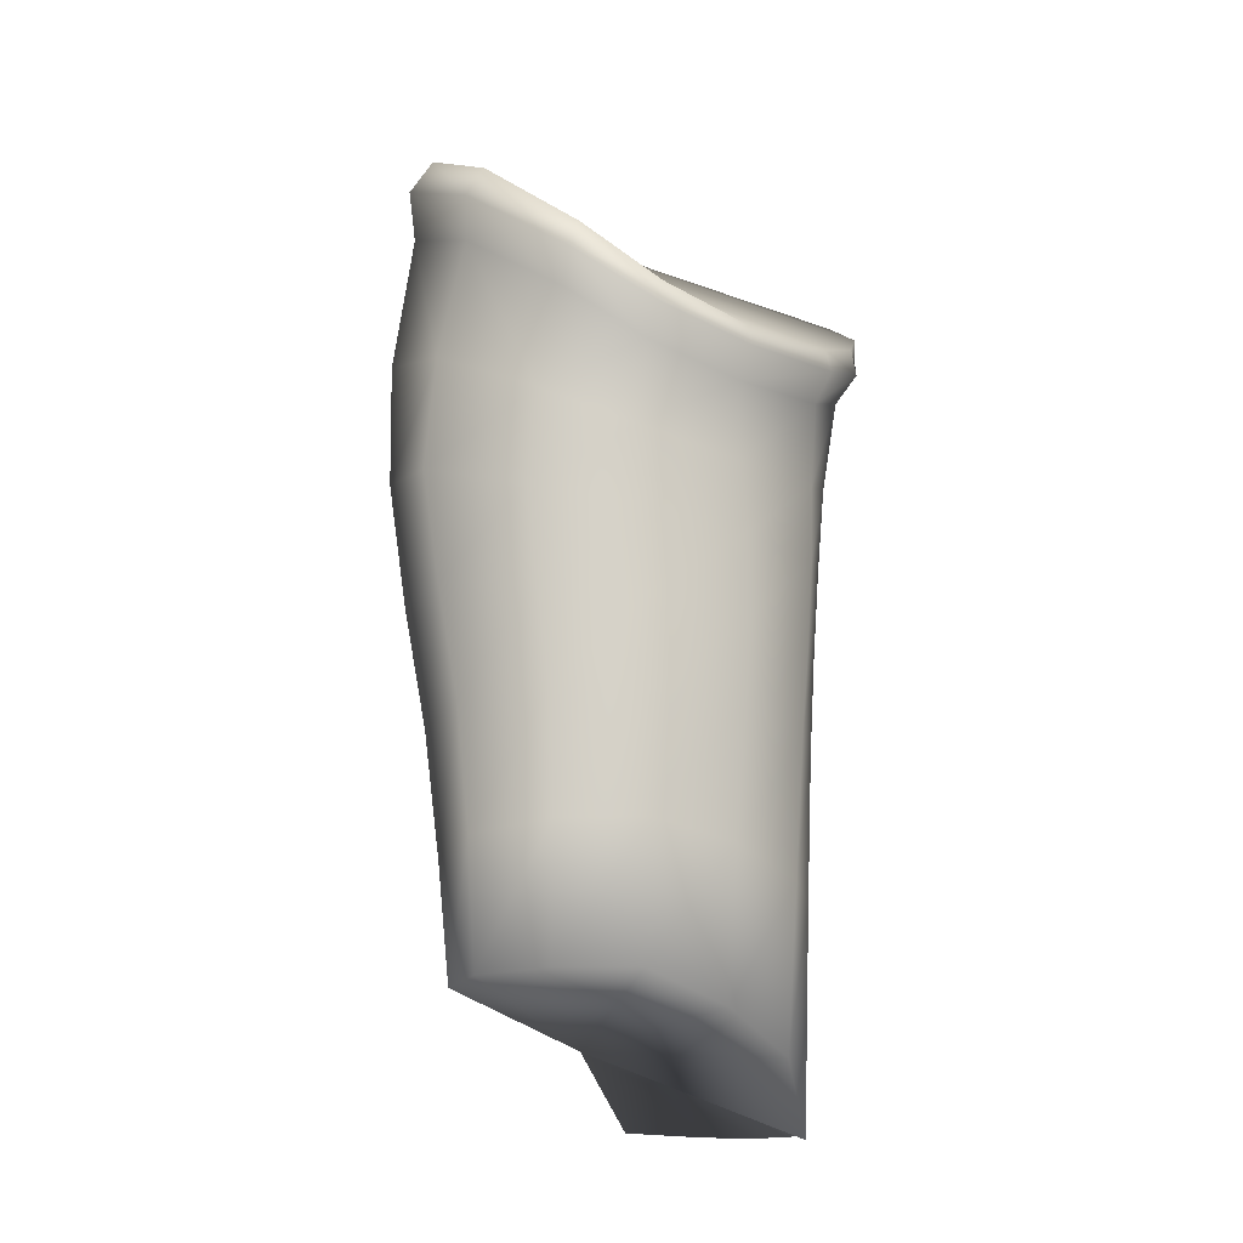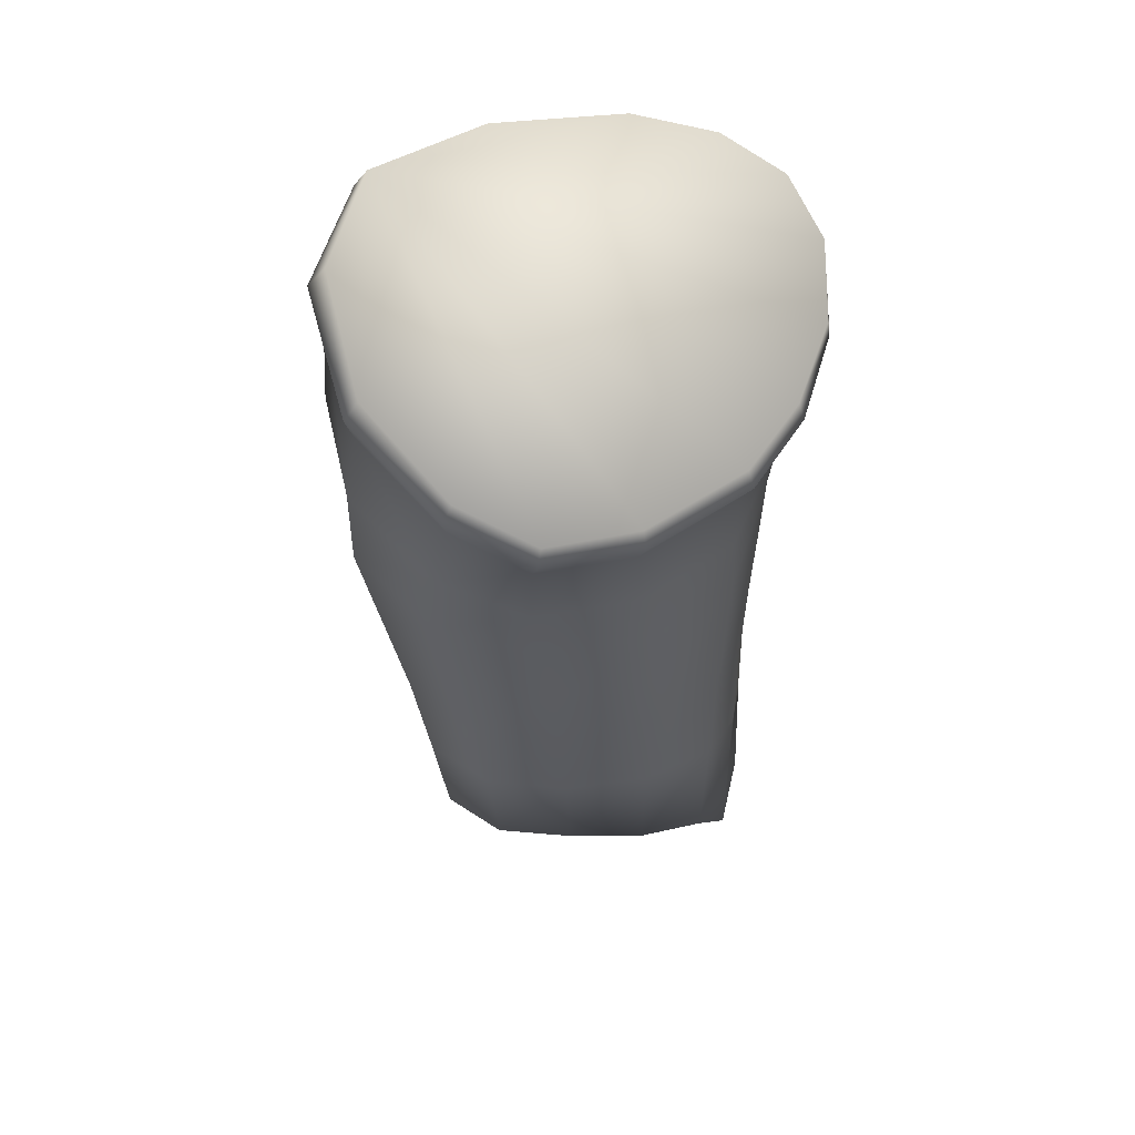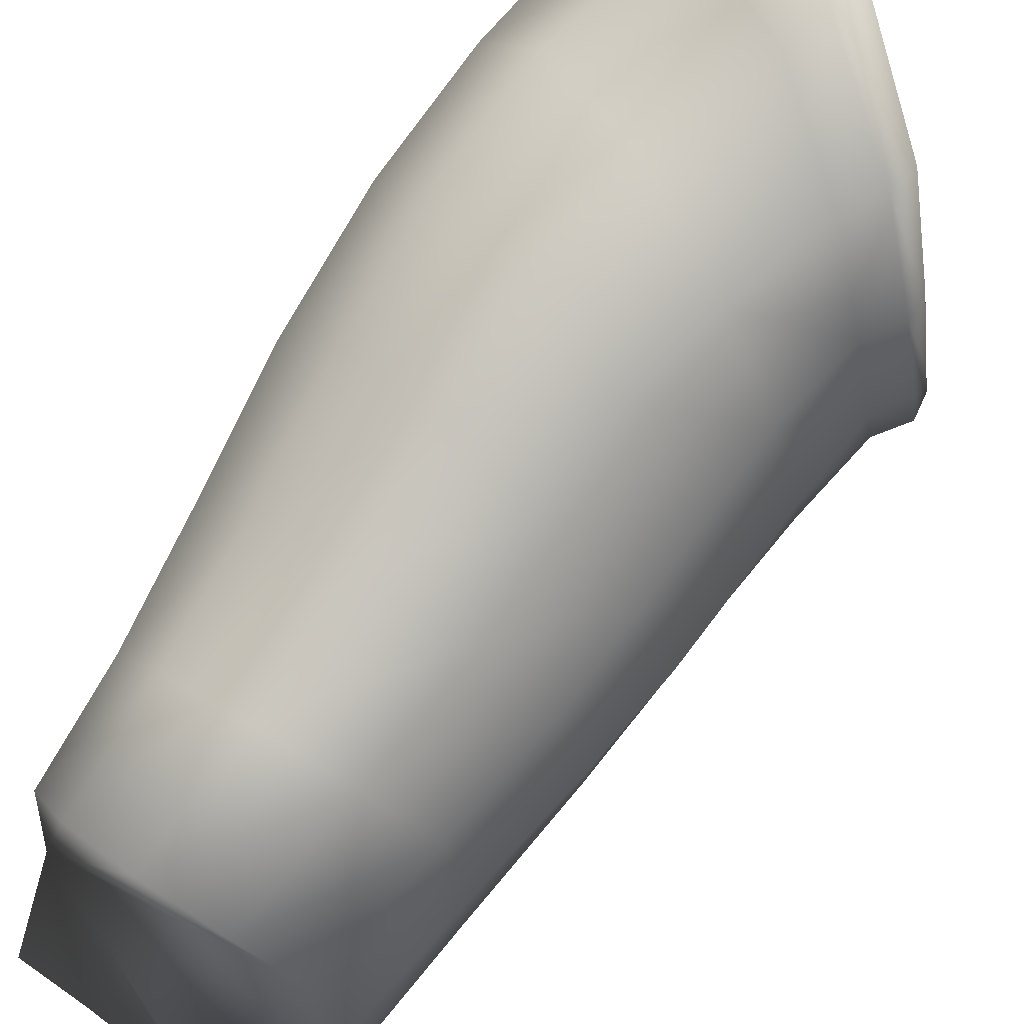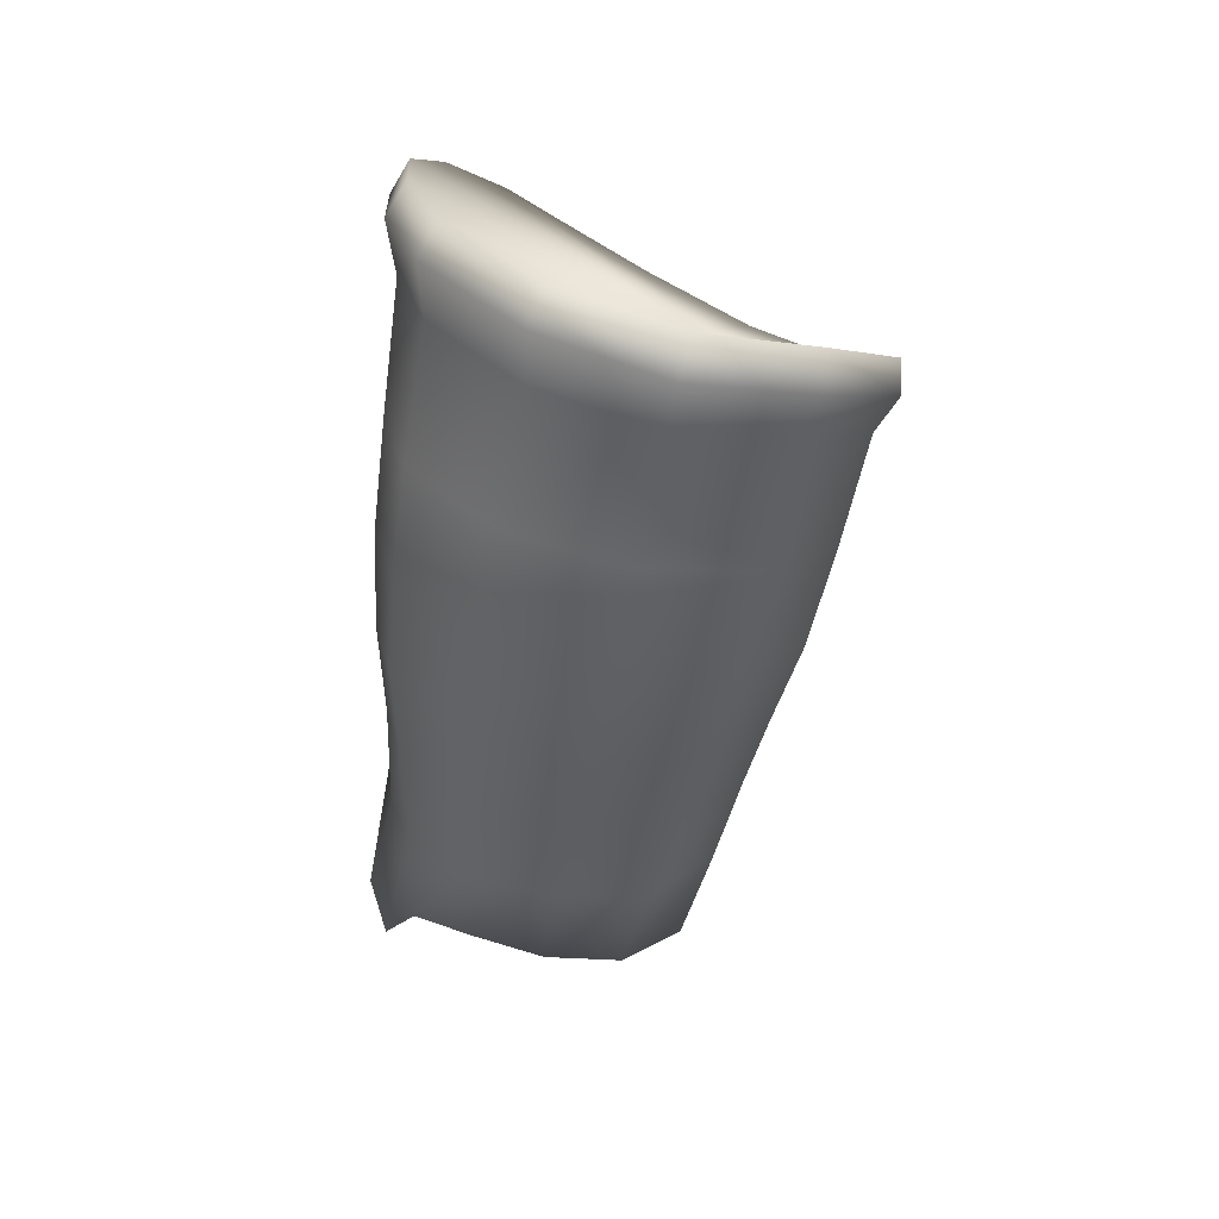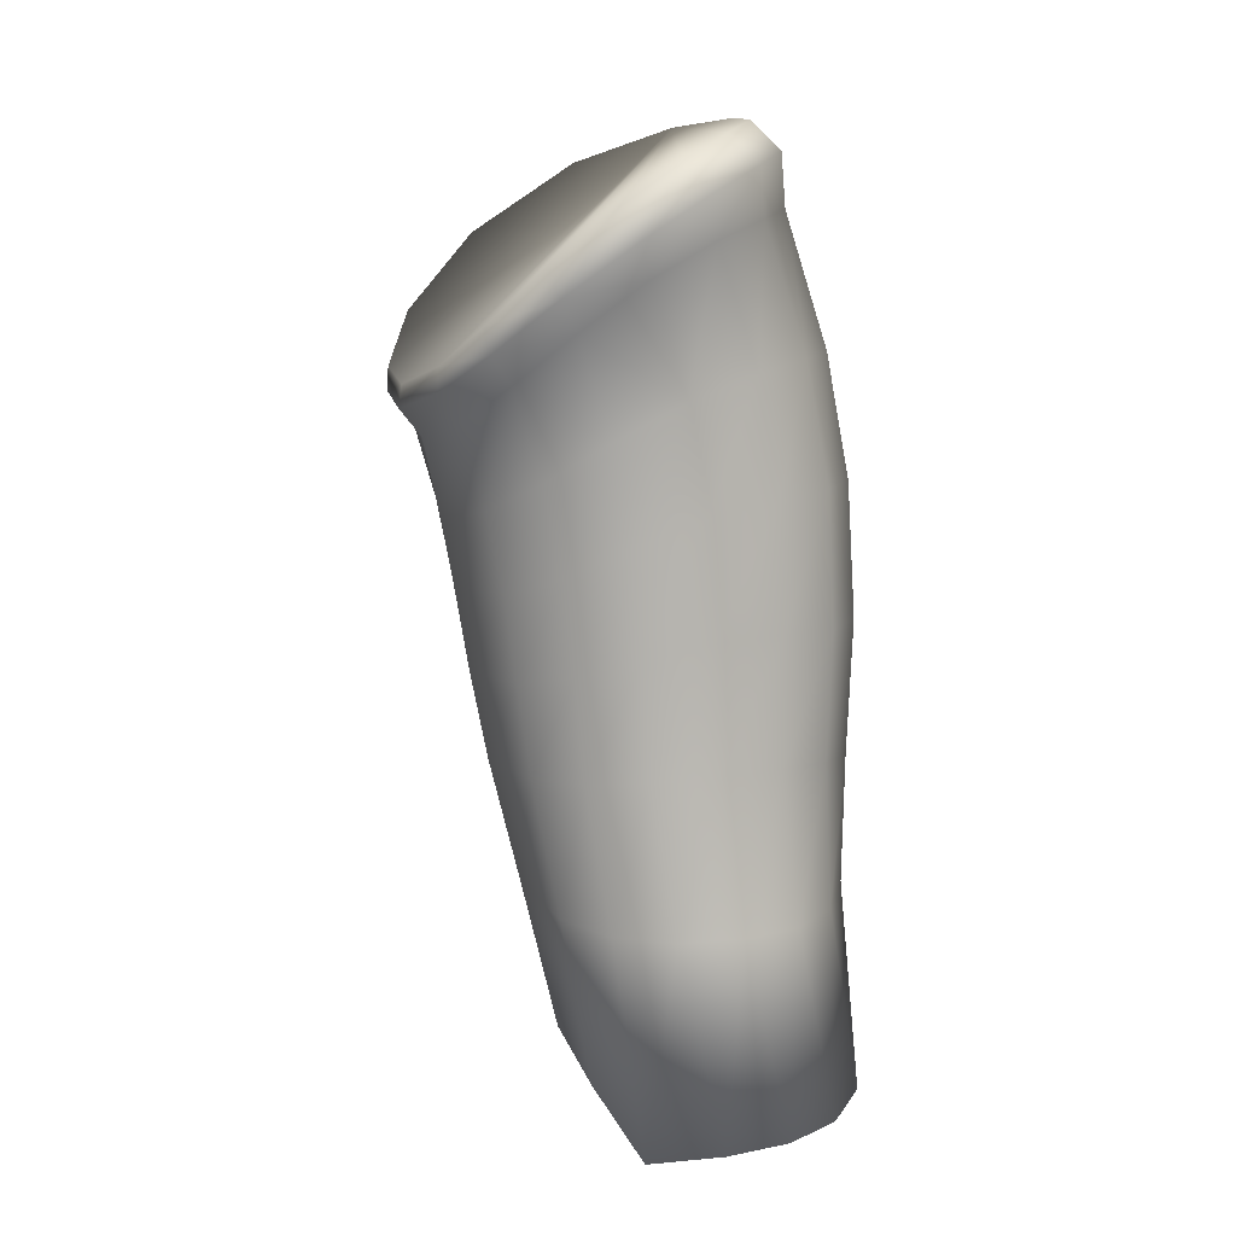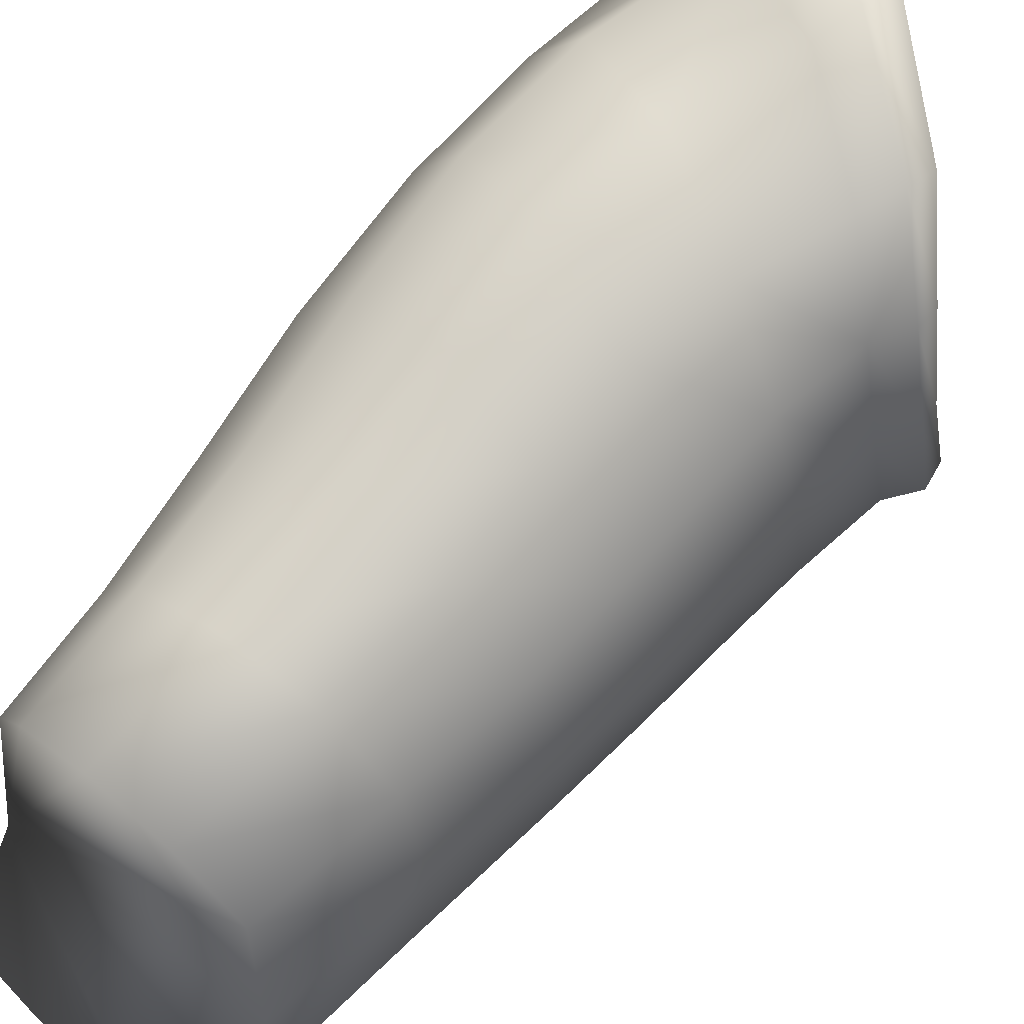
<metadata>
{"format":"obj","ext":"obj","renderer":"f3d","projection":"perspective","resolution":1024,"background":"white","views":[{"elev":-24.5,"azim":41.6,"up":"+Y"},{"elev":43.2,"azim":56.9,"up":"+Y"},{"elev":75.3,"azim":30.9,"up":"+Z"},{"elev":44.3,"azim":-62.4,"up":"+Y"},{"elev":9.6,"azim":155.6,"up":"+Y"},{"elev":63.0,"azim":37.2,"up":"+Z"}]}
</metadata>
<code>
o Soi_SimpleArmor.001_Plane.006
v -0.1595 0.5345 -0.1352
v -0.1905 0.569 -0.08876
v -0.1346 0.6228 0.03811
v -0.0605 0.6224 -0.03878
v -0.06172 0.6168 -0.0786
v -0.1861 0.6212 -0.09025
v -0.1469 0.6154 -0.1253
v -0.09461 0.6144 -0.1213
v -0.1093 0.528 -0.1356
v -0.07298 0.546 -0.0844
v -0.1411 0.5694 0.02633
v -0.1098 0.569 0.01574
v -0.1945 0.579 -0.05554
v -0.1316 0.771 0.07245
v -0.03828 0.7466 -0.02274
v -0.04168 0.7508 -0.06972
v -0.1907 0.7913 -0.08328
v -0.1395 0.7877 -0.118
v -0.07877 0.7725 -0.1122
v -0.1202 0.8167 0.07832
v -0.03622 0.7836 -0.06444
v -0.1818 0.8446 -0.07929
v -0.1307 0.8385 -0.1163
v -0.0711 0.8136 -0.1102
v -0.08258 0.7276 -0.1123
v -0.1715 0.731 0.04285
v -0.1413 0.7352 -0.1201
v -0.133 0.724 0.06064
v -0.04626 0.7145 -0.07139
v -0.1913 0.7336 -0.08875
v -0.08561 0.679 -0.1136
v -0.09234 0.6741 0.03735
v -0.1409 0.6807 -0.121
v -0.1319 0.6757 0.04912
v -0.05175 0.6748 -0.07263
v -0.1875 0.6762 -0.09023
v -0.1989 0.6757 -0.05081
v -0.1839 0.5361 -0.111
v -0.1349 0.5318 -0.142
v -0.1684 0.6242 0.02154
v -0.1896 0.6269 -0.01329
v -0.1952 0.6257 -0.05256
v -0.1698 0.6169 -0.1103
v -0.1205 0.6153 -0.129
v -0.1709 0.573 0.01121
v -0.08592 0.5704 -0.01181
v -0.07342 0.5596 -0.04782
v -0.08536 0.5191 -0.1103
v -0.1896 0.5789 -0.0193
v -0.08756 0.7551 0.05738
v -0.1714 0.7844 0.05462
v -0.05396 0.7475 0.02352
v -0.05687 0.7597 -0.09483
v -0.1964 0.7897 0.01414
v -0.2026 0.7909 -0.03657
v -0.1691 0.7903 -0.1052
v -0.1072 0.7829 -0.1195
v -0.07784 0.7936 0.06225
v -0.1637 0.8353 0.06367
v -0.04974 0.7968 -0.09132
v -0.1956 0.8439 -0.03071
v -0.1598 0.8433 -0.1025
v -0.1967 0.732 0.004396
v -0.04238 0.7125 -0.02849
v -0.06117 0.7198 -0.09522
v -0.09046 0.7155 0.04731
v -0.07415 0.6142 -0.1025
v -0.09908 0.6242 0.02712
v -0.07298 0.6261 -0.001
v -0.06238 0.6752 0.007601
v -0.1673 0.6785 -0.1094
v -0.1686 0.678 0.03143
v -0.112 0.6812 -0.122
v -0.05022 0.7787 0.03179
v -0.09932 0.8286 -0.1181
v -0.1905 0.8424 0.02195
v -0.03523 0.7759 -0.01524
v -0.1384 0.8983 -0.1051
v -0.1774 0.9016 0.0301
v -0.1468 0.8905 0.06894
v -0.03852 0.8346 -0.08781
v -0.1927 0.6775 -0.005382
v -0.2033 0.7336 -0.04383
v -0.04901 0.6752 -0.03186
v -0.05744 0.7128 0.01548
v -0.17 0.7335 -0.1088
v -0.06525 0.6762 -0.09589
v -0.1102 0.7339 -0.1203
v -0.03153 0.8252 0.03981
v -0.02077 0.821 -0.006074
v -0.02857 0.8468 -0.09074
v -0.1438 0.9108 0.07596
v -0.1774 0.9251 0.03496
v -0.07346 0.8898 -0.1304
v -0.1322 0.9187 -0.113
v -0.1029 0.9071 -0.1295
v -0.1785 0.9276 -0.02518
v -0.1575 0.925 -0.08314
v -0.019 0.8308 -0.05873
v -0.05394 0.8467 0.06961
v -0.09509 0.8802 0.08876
v -0.04696 0.8684 -0.1163
v -0.1661 0.9407 -0.02301
v -0.145 0.9374 -0.07969
v -0.0935 0.9195 -0.1249
v -0.05092 0.8586 0.0668
v -0.02011 0.841 -0.0561
v -0.08853 0.8926 0.08502
v -0.04313 0.8801 -0.1113
v -0.1336 0.9239 0.07228
v -0.1653 0.9387 0.03458
v -0.1205 0.931 -0.1089
v -0.06665 0.9022 -0.1255
v -0.03146 0.8359 0.03791
v -0.02234 0.831 -0.005623
v -0.02789 0.8577 -0.08654
v -0.04131 0.8134 0.03613
v -0.02998 0.8089 -0.008646
v -0.08183 0.8756 -0.1212
v -0.0566 0.8554 -0.1101
v -0.1016 0.8644 0.08151
v -0.06237 0.8338 0.06348
v -0.02849 0.8186 -0.05885
v -0.1619 0.9022 -0.07868
v -0.1799 0.9033 -0.02547
v -0.1105 0.8901 -0.1202
f 2 13 42 6
f 49 45 40 41
f 6 42 37 36
f 11 12 68 3
f 69 4 84 70
f 40 3 34 72
f 12 46 69 68
f 47 10 5 4
f 4 5 35 84
f 42 41 82 37
f 9 39 44 8
f 1 38 43 7
f 7 43 71 33
f 67 8 31 87
f 38 2 6 43
f 48 9 8 67
f 8 44 73 31
f 3 68 32 34
f 10 48 67 5
f 39 1 7 44
f 46 47 4 69
f 45 11 3 40
f 13 49 41 42
f 14 50 58 20
f 82 72 26 63
f 63 26 51 54
f 56 17 22 62
f 71 36 30 86
f 84 35 29 64
f 15 16 21 77
f 66 85 52 50
f 36 37 83 30
f 17 55 61 22
f 57 18 23 75
f 87 31 25 65
f 53 19 24 60
f 16 53 60 21
f 73 33 27 88
f 50 52 74 58
f 33 71 86 27
f 18 56 62 23
f 121 20 58 122
f 37 82 63 83
f 55 54 76 61
f 34 32 66 28
f 32 70 85 66
f 52 15 77 74
f 51 14 20 59
f 35 87 65 29
f 31 73 88 25
f 19 57 75 24
f 54 51 59 76
f 85 64 15 52
f 74 77 118 117
f 80 59 20 121
f 65 25 19 53
f 88 27 18 57
f 76 59 80 79
f 30 83 55 17
f 22 61 125 124
f 77 21 123 118
f 27 86 56 18
f 23 62 78 126
f 64 29 16 15
f 29 65 53 16
f 81 60 24 120
f 21 60 81 123
f 28 66 50 14
f 25 88 57 19
f 86 30 17 56
f 120 24 75 119
f 83 63 54 55
f 26 28 14 51
f 61 76 79 125
f 75 23 126 119
f 93 111 103 97
f 62 22 124 78
f 94 96 105 113
f 103 104 98 97
f 58 74 117 122
f 114 106 100 89
f 106 108 101 100
f 5 67 87 35
f 72 34 28 26
f 68 69 70 32
f 44 7 33 73
f 41 40 72 82
f 70 84 64 85
f 43 6 36 71
f 95 112 105 96
f 92 110 111 93
f 91 116 107 99
f 113 109 102 94
f 117 118 90 89
f 118 123 99 90
f 123 81 91 99
f 125 79 93 97
f 126 78 95 96
f 119 126 96 94
f 125 97 98 124
f 98 95 78 124
f 92 93 79 80
f 117 89 100 122
f 101 121 122 100
f 91 81 120 102
f 98 104 112 95
f 89 90 115 114
f 90 99 107 115
f 102 109 116 91
f 101 108 110 92
f 119 94 102 120
f 92 80 121 101
f 2 38 1 39 9 48 10 47 46 12 11 45 49 13
f 111 110 108 106 114 115 107 116 109 113 105 112 104 103

</code>
